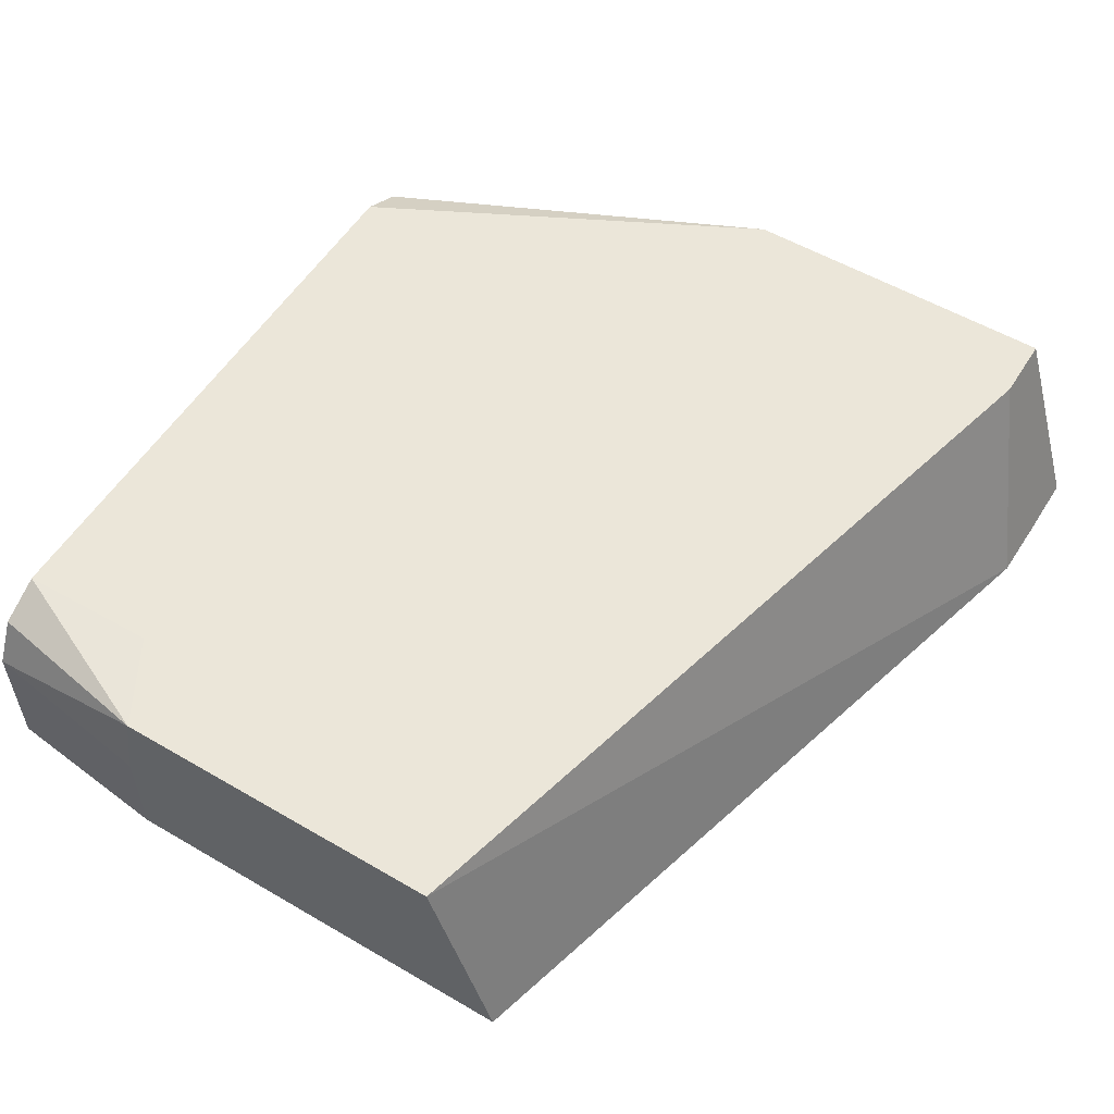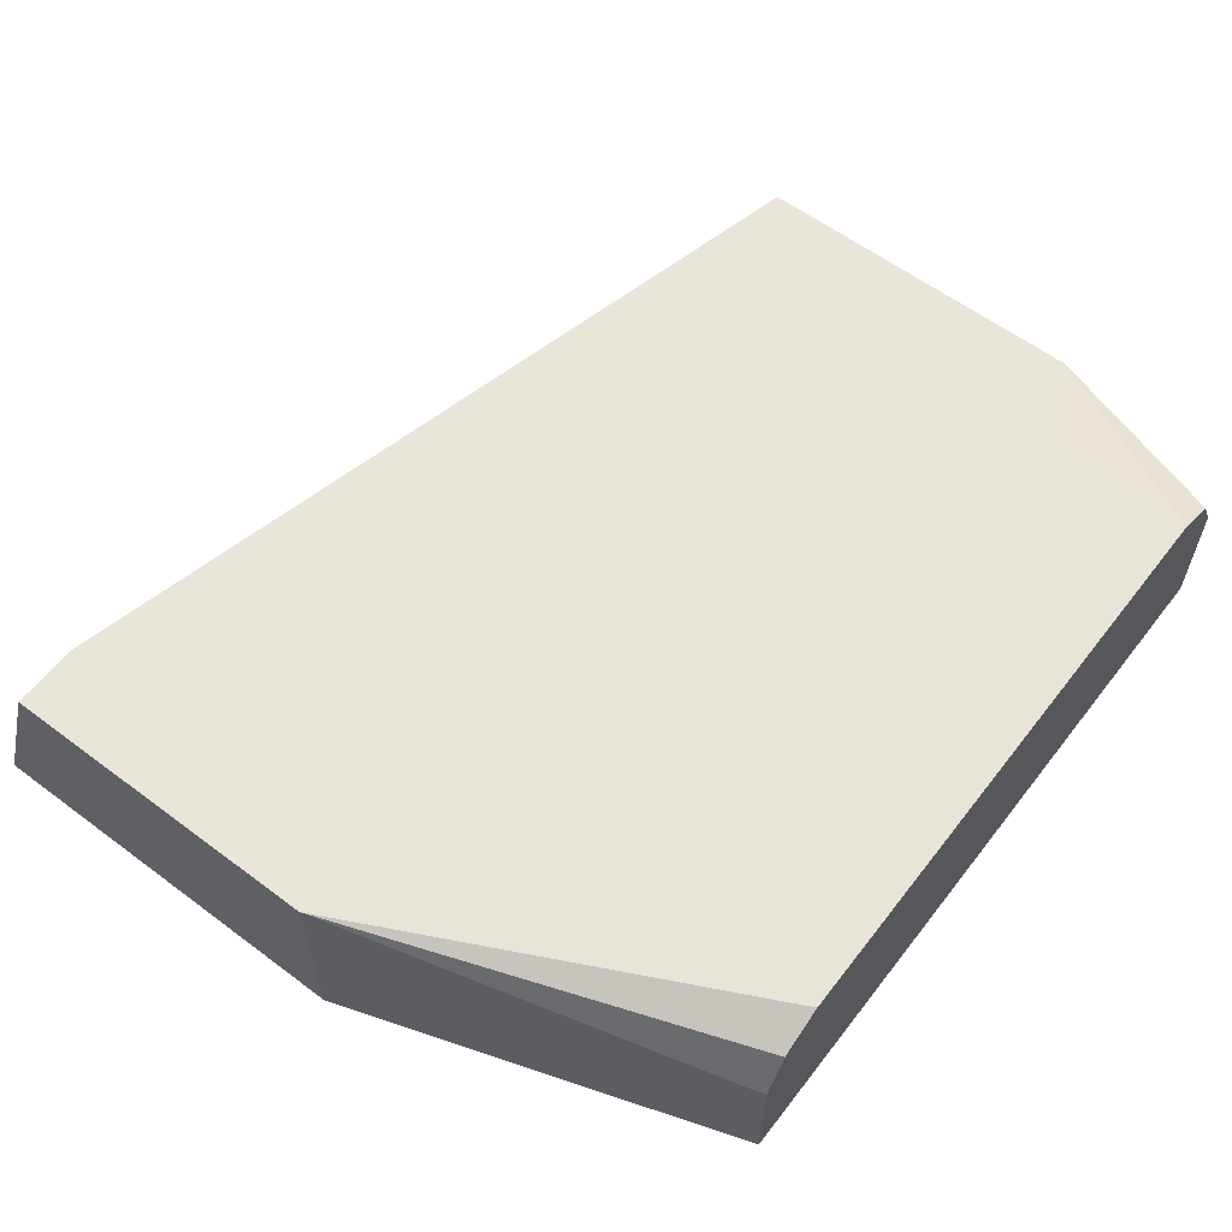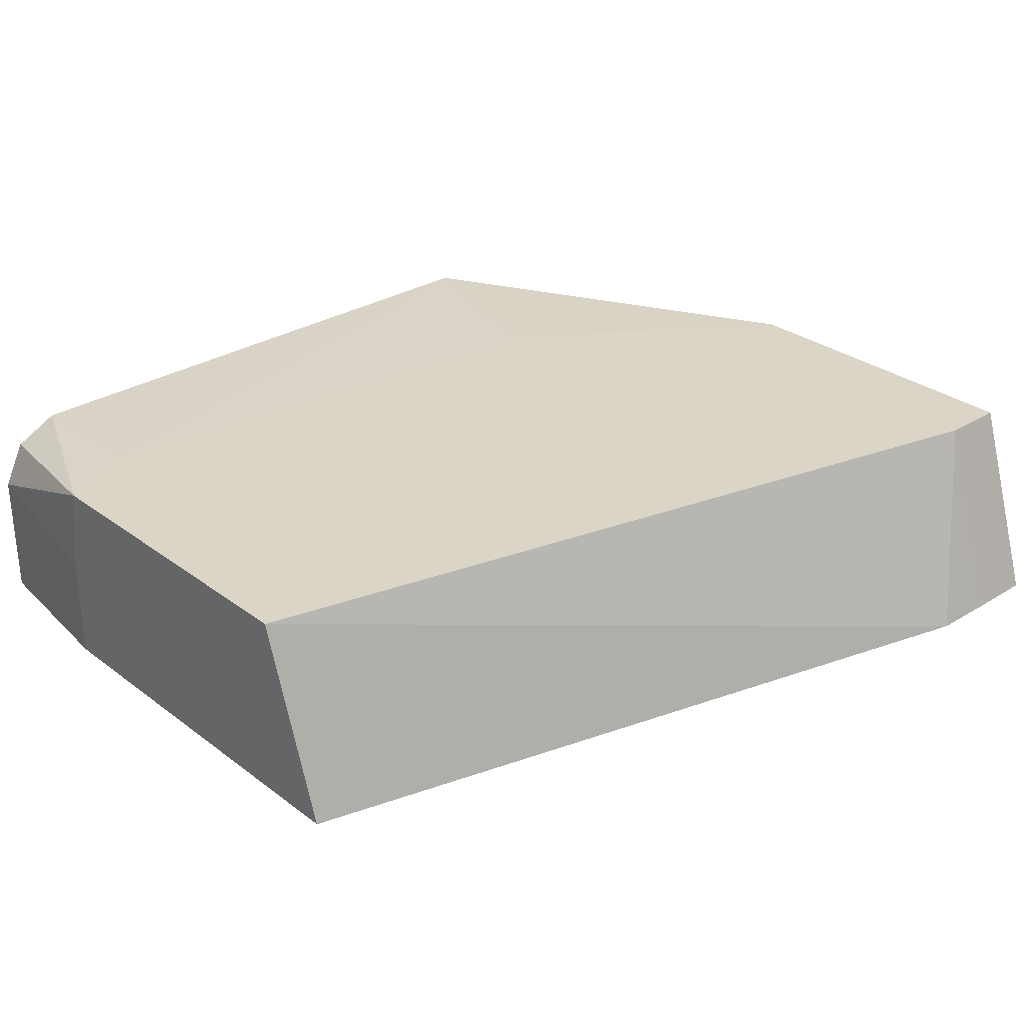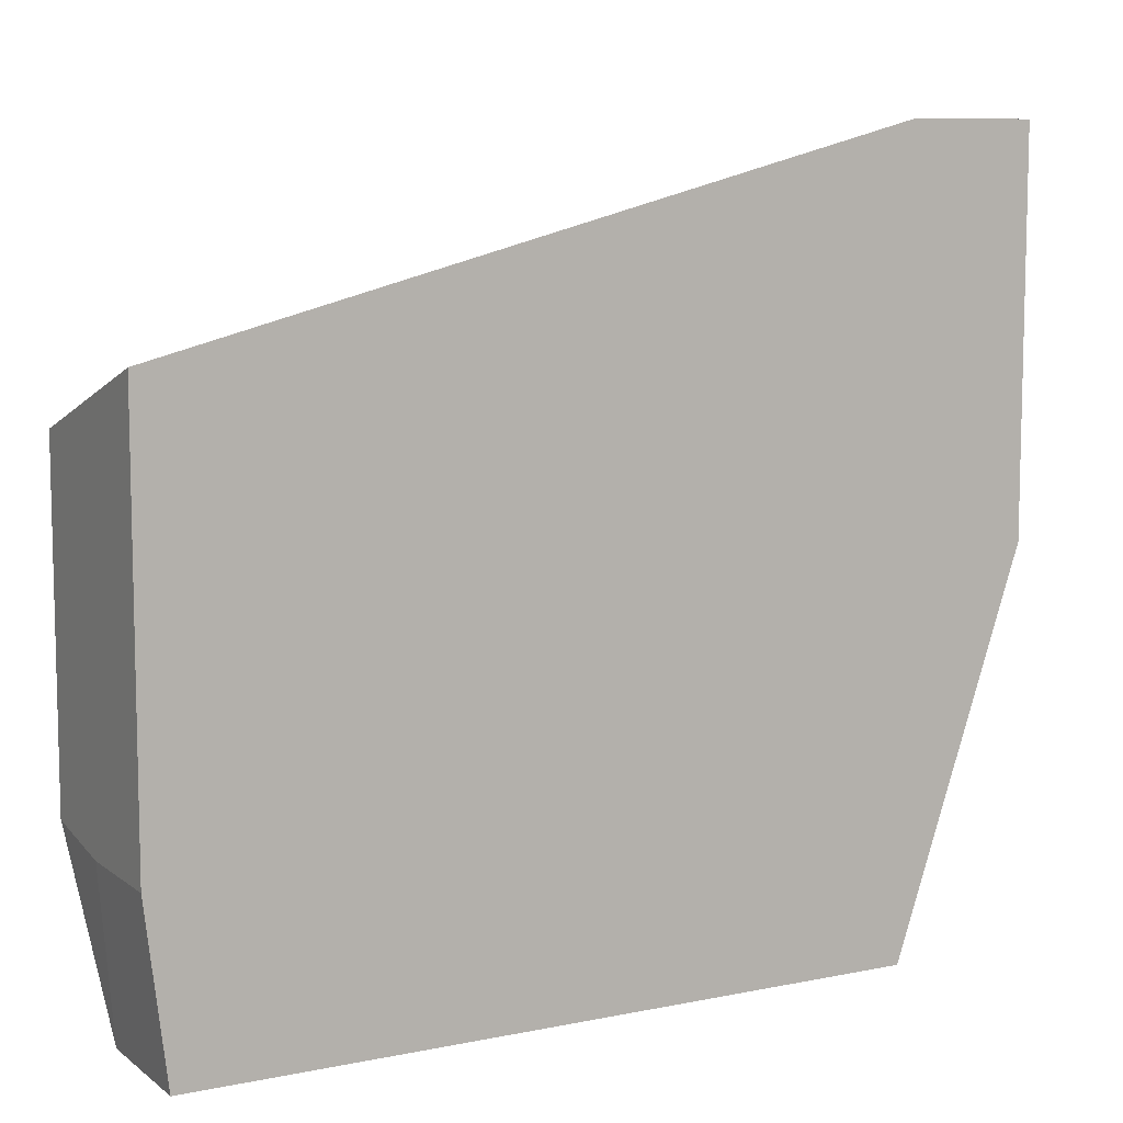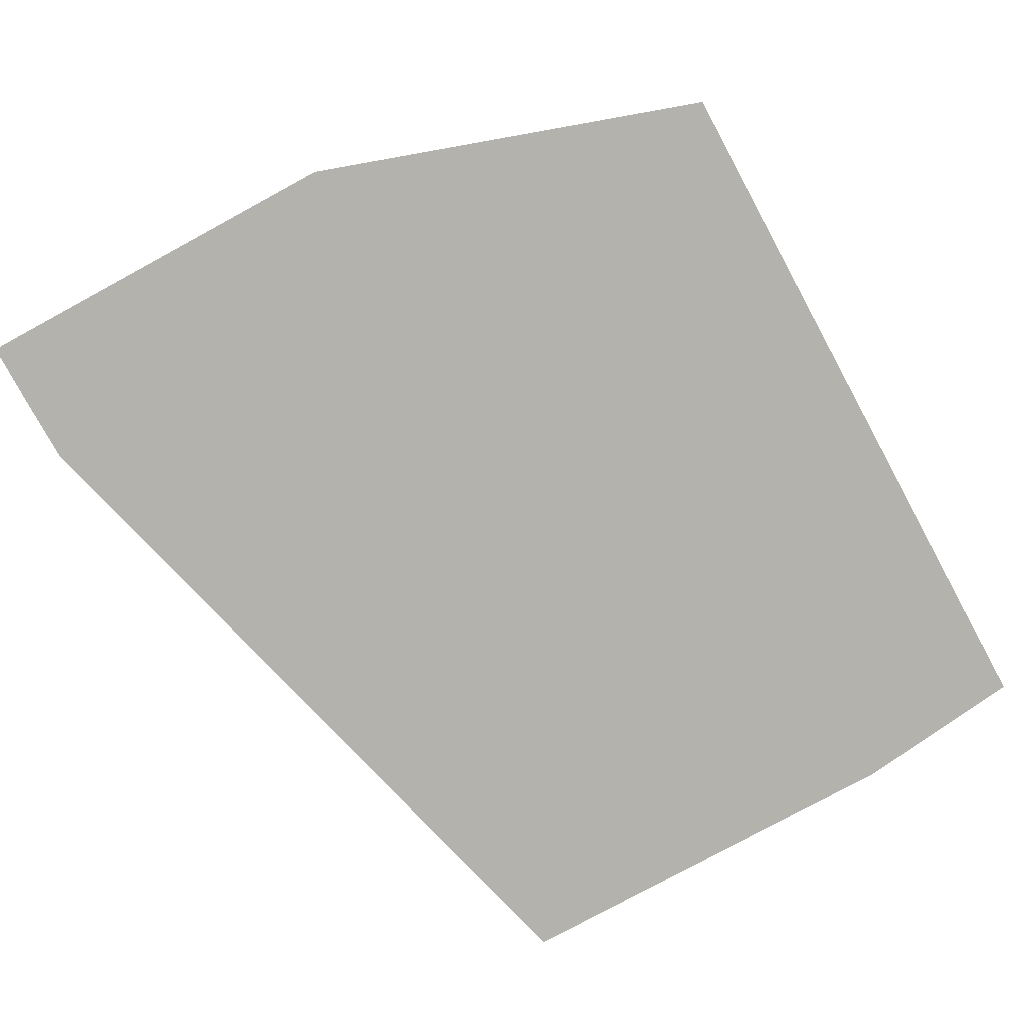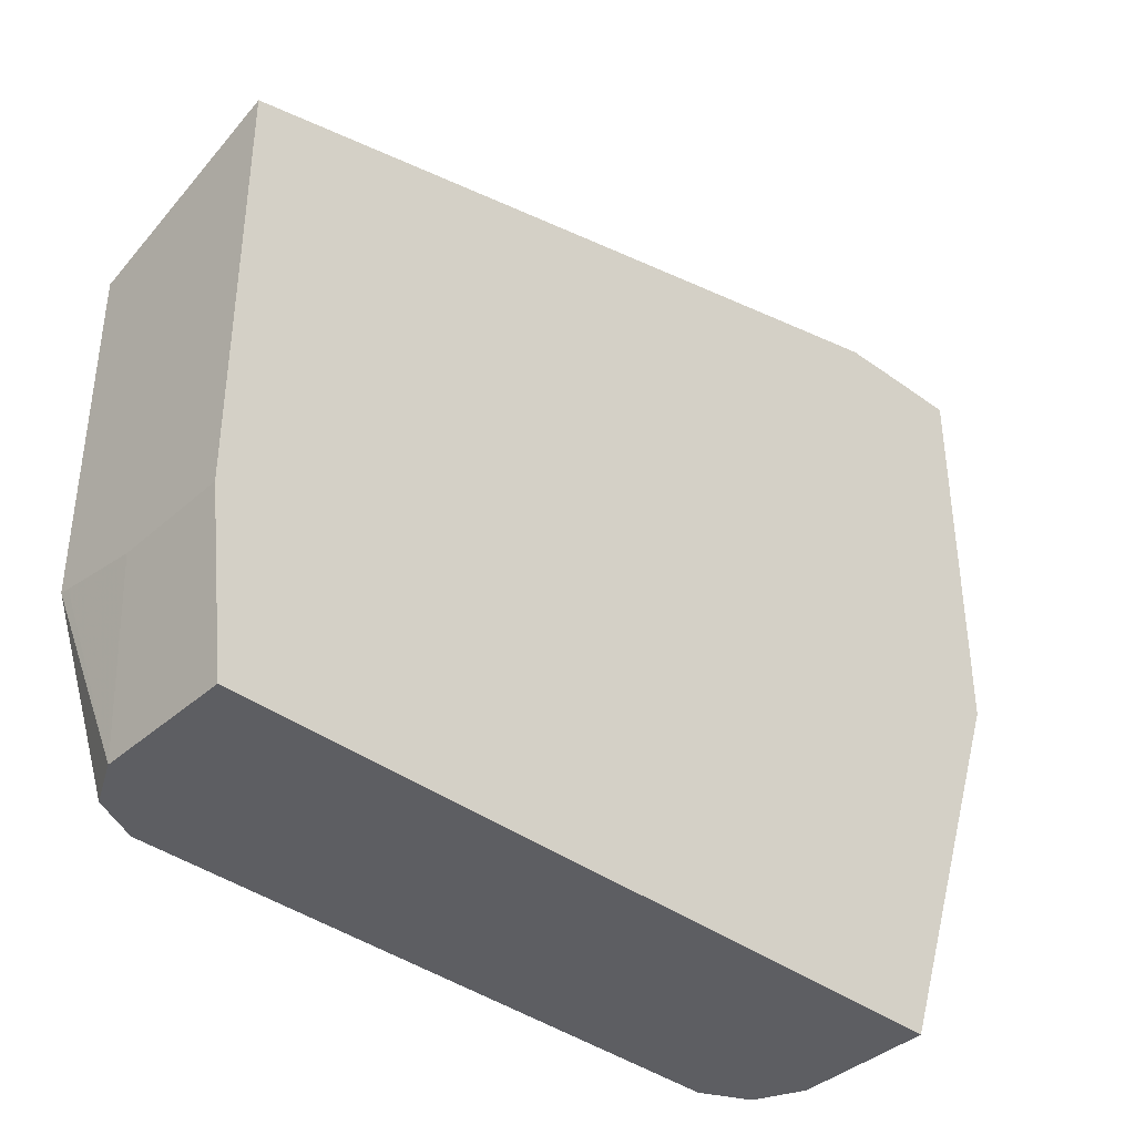
<metadata>
{"format":"obj","ext":"obj","renderer":"f3d","projection":"perspective","resolution":1024,"background":"white","views":[{"elev":55.1,"azim":-58.4,"up":"+Y"},{"elev":59.7,"azim":127.5,"up":"+Y"},{"elev":29.6,"azim":-42.4,"up":"+Y"},{"elev":8.6,"azim":-28.9,"up":"+Z"},{"elev":-79.5,"azim":118.5,"up":"+Y"},{"elev":-39.3,"azim":-42.4,"up":"+Z"}]}
</metadata>
<code>
v -0.0174 0.4005 -0.4003
v -0.02284 0.4005 -0.3547
v -0.0174 0.4352 -0.4003
v 0.1741 0.4005 -0.4003
v -0.02284 0.4297 -0.3547
v -0.02284 0.4005 -0.2439
v -0.02284 0.4511 -0.3511
v -0.02284 0.4538 -0.3505
v -0.01155 0.4468 -0.4003
v 0.1741 0.4352 -0.4003
v 0.2088 0.4005 -0.2959
v -0.02284 0.4538 -0.2611
v 0.1741 0.4005 -0.1919
v 1.517e-05 0.4538 -0.3632
v 1.517e-05 0.4526 -0.4003
v 0.1683 0.4468 -0.4003
v 0.2088 0.4538 -0.2959
v 0.2088 0.4005 -0.1917
v 0.1915 0.4538 -0.2089
v 0.1916 0.4005 -0.1917
v 0.1392 0.4538 -0.3457
v 0.1567 0.4526 -0.4003
v 0.2088 0.4538 -0.2089
f 10 16 17
f 8 12 19
f 8 19 23
f 8 23 17
f 8 17 21
f 8 21 14
f 8 14 15
f 8 15 9
f 6 13 12
f 18 23 19
f 12 13 19
f 13 20 19
f 14 21 22
f 14 22 15
f 16 22 17
f 17 22 21
f 4 17 11
f 18 19 20
f 11 23 18
f 4 10 17
f 11 17 23
f 3 7 8
f 1 2 5
f 1 5 3
f 1 3 9
f 1 9 15
f 1 15 22
f 3 8 9
f 1 16 10
f 1 10 4
f 1 4 11
f 1 22 16
f 1 18 20
f 1 11 18
f 2 7 5
f 2 8 7
f 2 12 8
f 3 5 7
f 1 6 2
f 1 13 6
f 1 20 13
f 2 6 12

</code>
